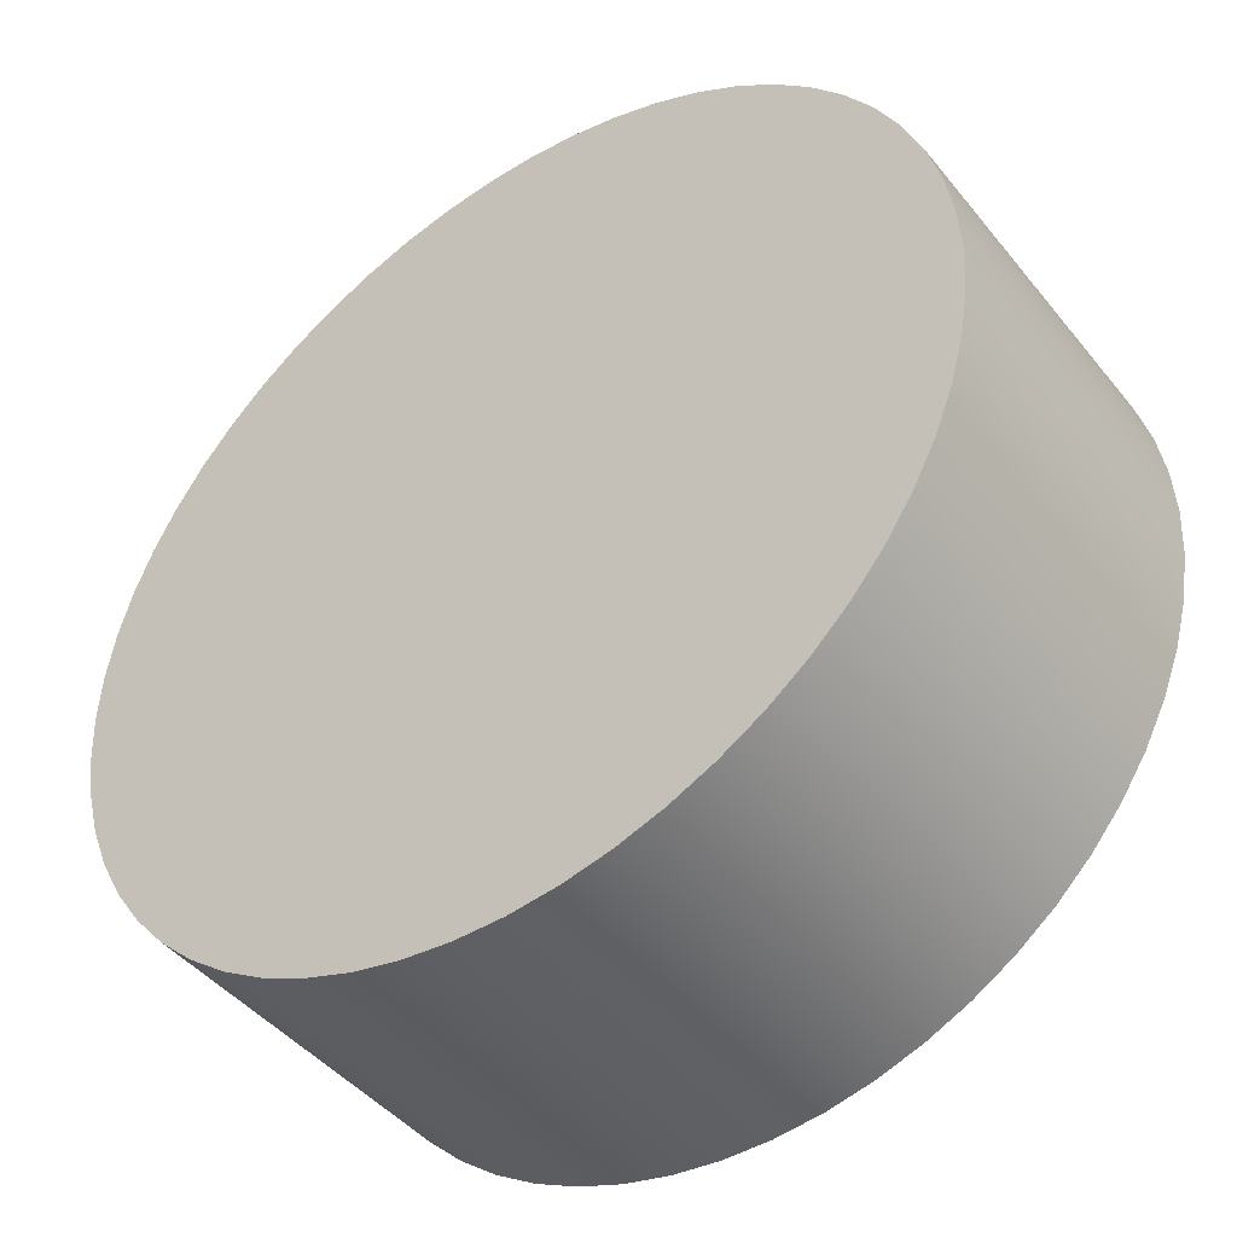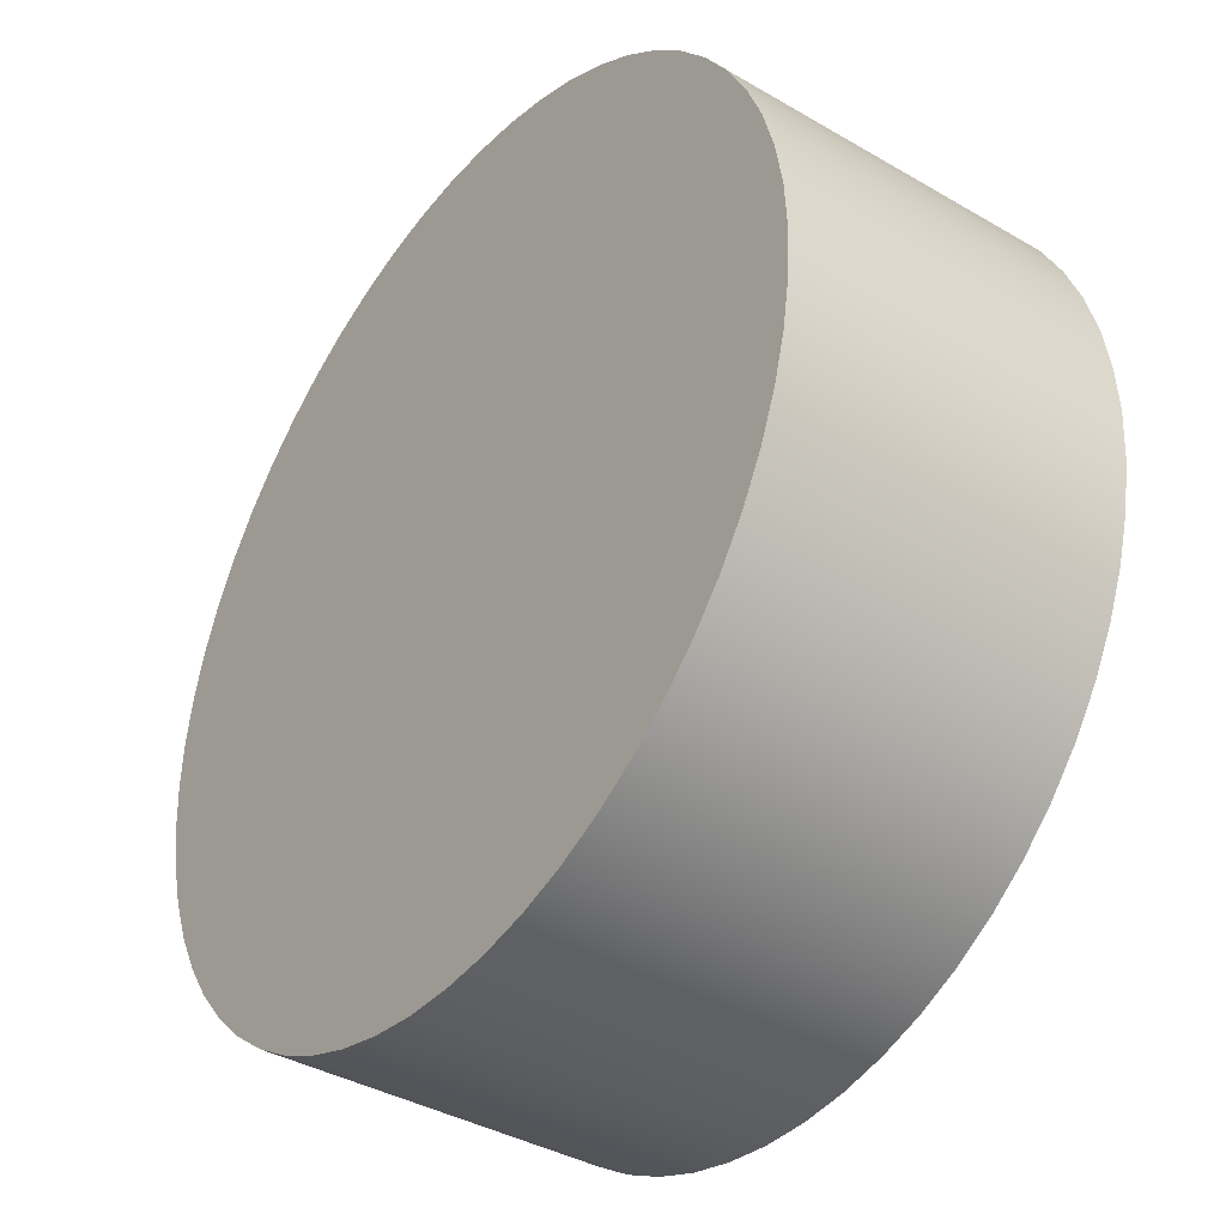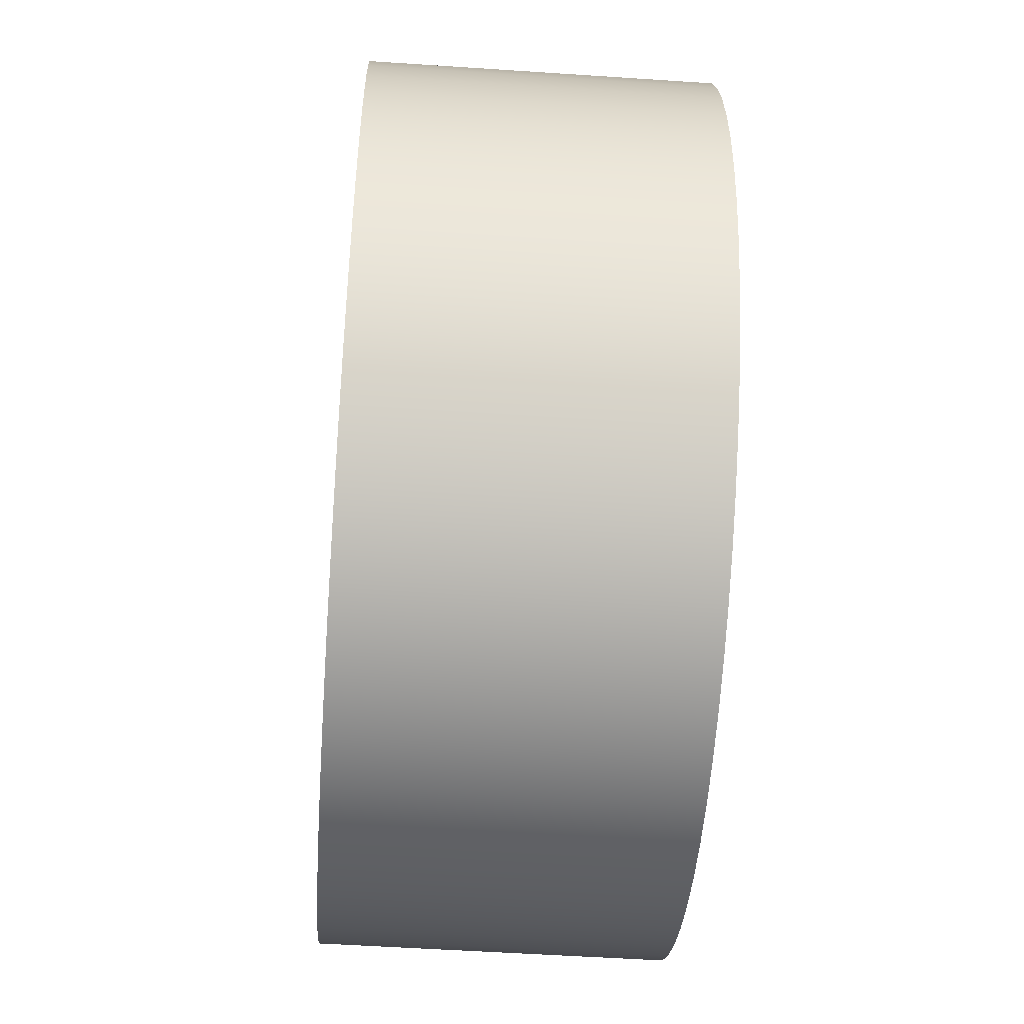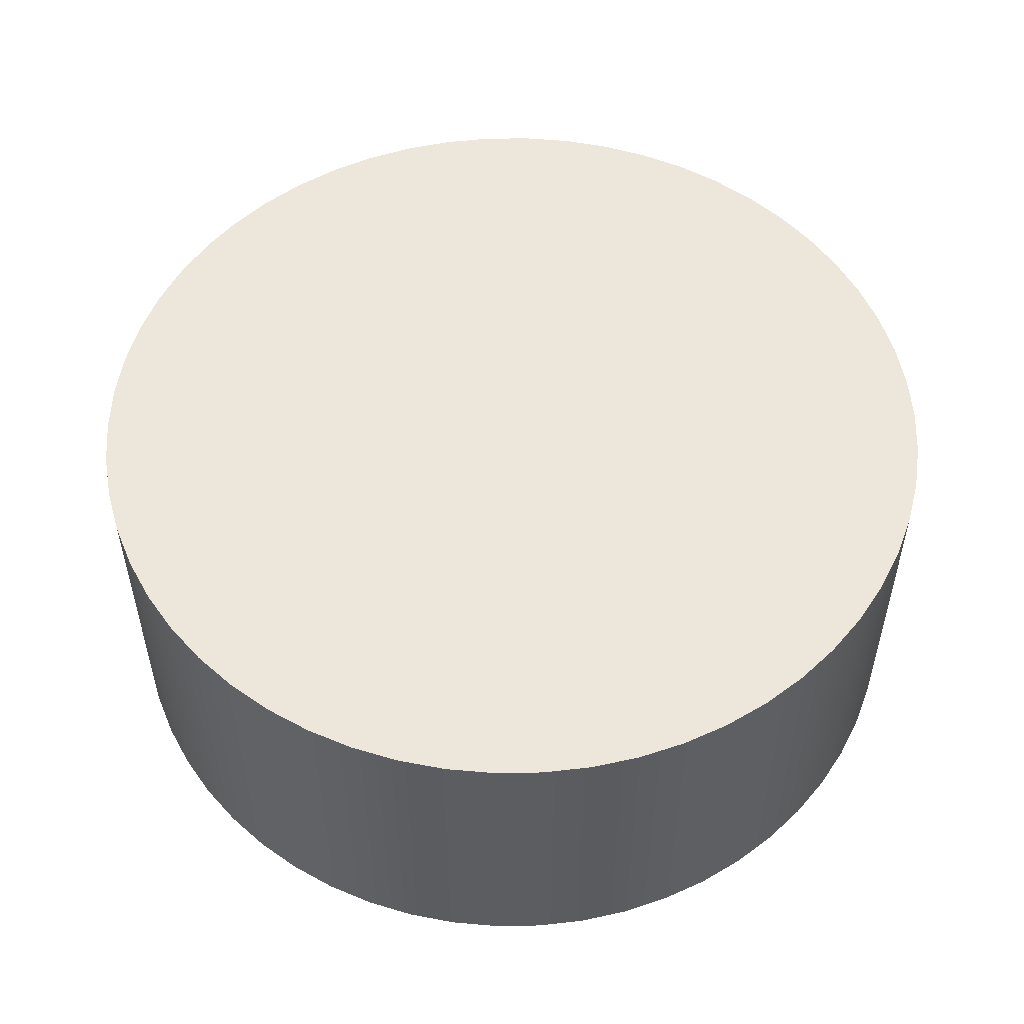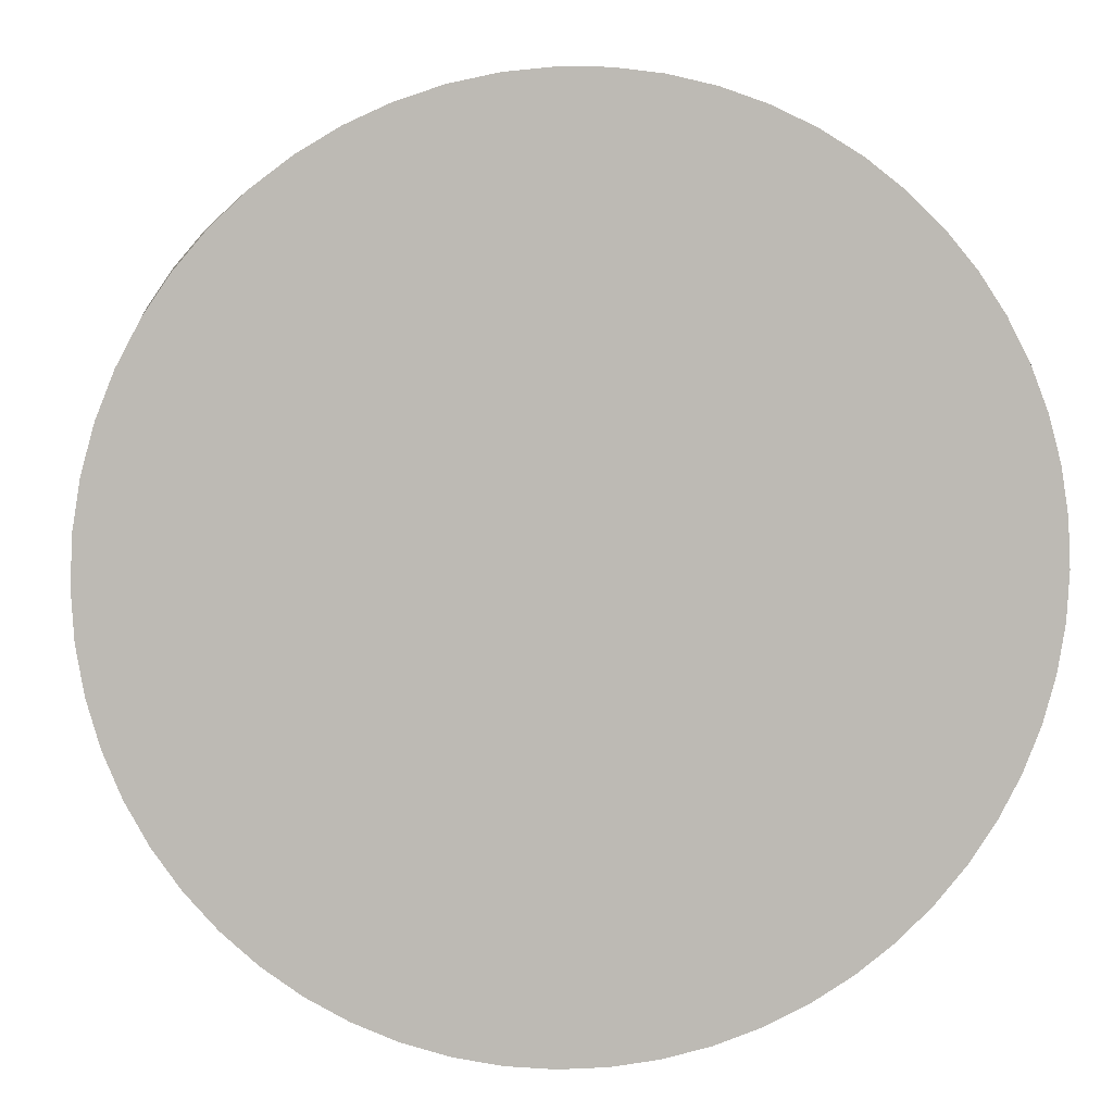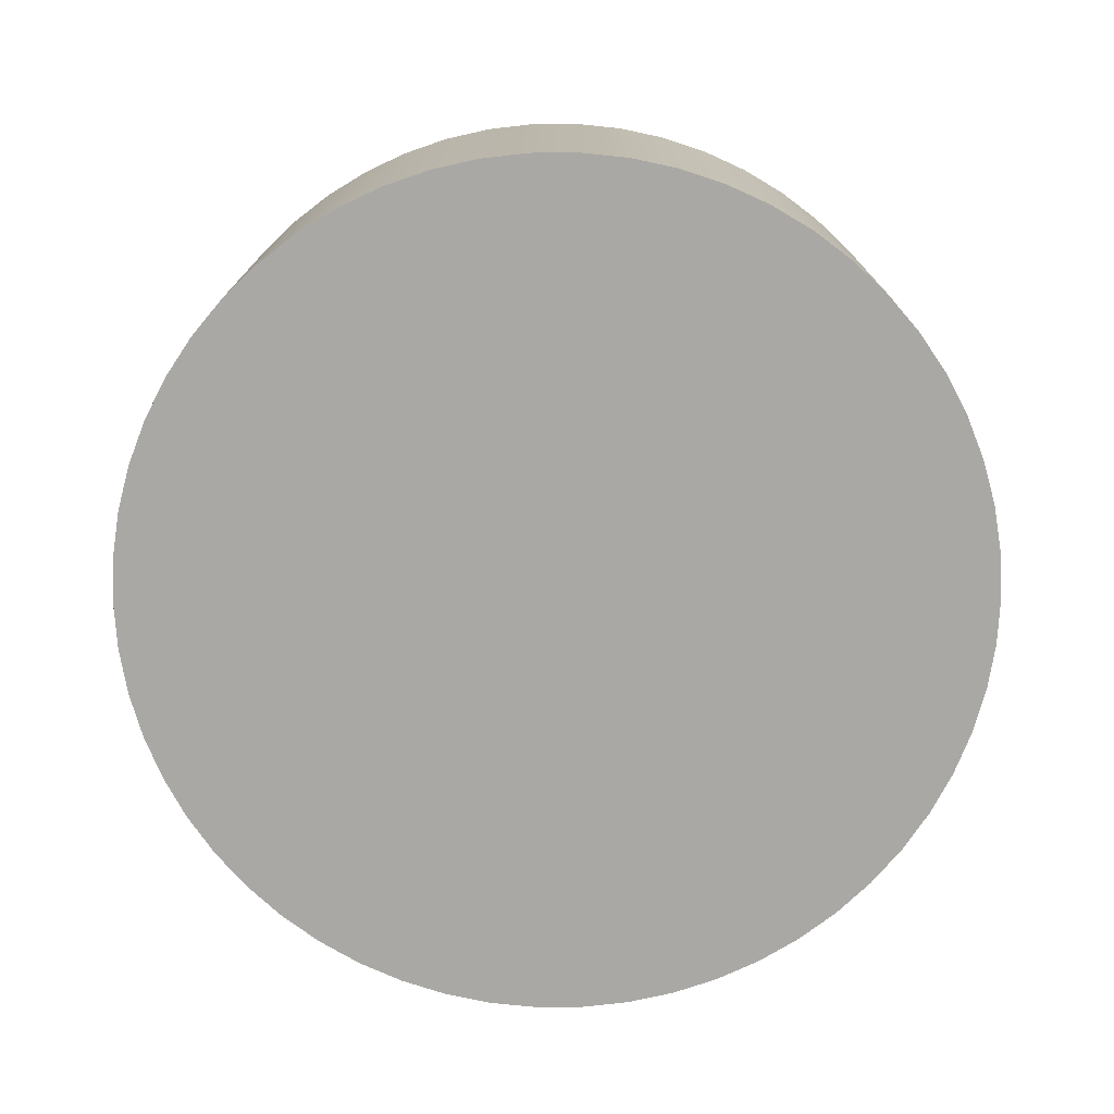
<metadata>
{"format":"obj","ext":"obj","renderer":"f3d","projection":"perspective","resolution":1024,"background":"white","views":[{"elev":-44.5,"azim":36.1,"up":"+Y"},{"elev":-38.2,"azim":-126.5,"up":"+Y"},{"elev":-53.1,"azim":-94.1,"up":"+Y"},{"elev":53.4,"azim":61.2,"up":"+Z"},{"elev":6.6,"azim":172.0,"up":"+Y"},{"elev":-75.0,"azim":68.6,"up":"+Z"}]}
</metadata>
<code>
g rollRightArea
o mesh0
v 0.058 1.745e-18 0.02
v 0.1102 0.005676 0.02
v 0.1093 0.01129 0.02
v 0.1078 0.01676 0.02
v 0.1056 0.02204 0.02
v 0.103 0.02707 0.02
v 0.09979 0.03177 0.02
v 0.09611 0.0361 0.02
v 0.09199 0.04001 0.02
v 0.08746 0.04345 0.02
v 0.08259 0.04638 0.02
v 0.07743 0.04877 0.02
v 0.07205 0.05059 0.02
v 0.06649 0.05181 0.02
v 0.06084 0.05242 0.02
v 0.05516 0.05242 0.02
v 0.04951 0.05181 0.02
v 0.04395 0.05059 0.02
v 0.03857 0.04877 0.02
v 0.03341 0.04638 0.02
v 0.02854 0.04345 0.02
v 0.02401 0.04001 0.02
v 0.01989 0.0361 0.02
v 0.01621 0.03177 0.02
v 0.01302 0.02707 0.02
v 0.01035 0.02204 0.02
v 0.008248 0.01676 0.02
v 0.006727 0.01129 0.02
v 0.005808 0.005676 0.02
v 0.0055 8.175e-18 0.02
v 0.005808 -0.005676 0.02
v 0.006727 -0.01129 0.02
v 0.008248 -0.01676 0.02
v 0.01035 -0.02204 0.02
v 0.01302 -0.02707 0.02
v 0.01621 -0.03177 0.02
v 0.01989 -0.0361 0.02
v 0.02401 -0.04001 0.02
v 0.02854 -0.04345 0.02
v 0.03341 -0.04638 0.02
v 0.03857 -0.04877 0.02
v 0.04395 -0.05059 0.02
v 0.04951 -0.05181 0.02
v 0.05516 -0.05242 0.02
v 0.06084 -0.05242 0.02
v 0.06649 -0.05181 0.02
v 0.07205 -0.05059 0.02
v 0.07743 -0.04877 0.02
v 0.08259 -0.04638 0.02
v 0.08746 -0.04345 0.02
v 0.09199 -0.04001 0.02
v 0.09611 -0.0361 0.02
v 0.09979 -0.03177 0.02
v 0.103 -0.02707 0.02
v 0.1056 -0.02204 0.02
v 0.1078 -0.01676 0.02
v 0.1093 -0.01129 0.02
v 0.1102 -0.005676 0.02
v 0.1105 1.745e-18 0.02
f 1 2 3
f 3 4 1
f 4 5 1
f 5 6 1
f 6 7 1
f 7 8 1
f 8 9 1
f 9 10 1
f 10 11 1
f 11 12 1
f 12 13 1
f 13 14 1
f 14 15 1
f 15 16 1
f 16 17 1
f 17 18 1
f 18 19 1
f 19 20 1
f 20 21 1
f 21 22 1
f 22 23 1
f 23 24 1
f 24 25 1
f 25 26 1
f 26 27 1
f 27 28 1
f 28 29 1
f 29 30 1
f 30 31 1
f 31 32 1
f 32 33 1
f 33 34 1
f 34 35 1
f 35 36 1
f 36 37 1
f 37 38 1
f 38 39 1
f 39 40 1
f 40 41 1
f 41 42 1
f 42 43 1
f 43 44 1
f 44 45 1
f 45 46 1
f 46 47 1
f 47 48 1
f 48 49 1
f 49 50 1
f 50 51 1
f 51 52 1
f 52 53 1
f 53 54 1
f 54 55 1
f 55 56 1
f 56 57 1
f 57 58 1
f 58 59 1
f 59 2 1
o mesh1
v 0.1105 1.745e-18 0.02
v 0.1105 -1.111e-17 -0.02
v 0.1102 0.005676 -0.02
v 0.1102 0.005676 0.02
v 0.1093 0.01129 -0.02
v 0.1093 0.01129 0.02
v 0.1078 0.01676 -0.02
v 0.1078 0.01676 0.02
v 0.1056 0.02204 -0.02
v 0.1056 0.02204 0.02
v 0.103 0.02707 -0.02
v 0.103 0.02707 0.02
v 0.09979 0.03177 -0.02
v 0.09979 0.03177 0.02
v 0.09611 0.0361 -0.02
v 0.09611 0.0361 0.02
v 0.09199 0.04001 -0.02
v 0.09199 0.04001 0.02
v 0.08746 0.04345 -0.02
v 0.08746 0.04345 0.02
v 0.08259 0.04638 -0.02
v 0.08259 0.04638 0.02
v 0.07743 0.04877 -0.02
v 0.07743 0.04877 0.02
v 0.07205 0.05059 -0.02
v 0.07205 0.05059 0.02
v 0.06649 0.05181 -0.02
v 0.06649 0.05181 0.02
v 0.06084 0.05242 -0.02
v 0.06084 0.05242 0.02
v 0.05516 0.05242 -0.02
v 0.05516 0.05242 0.02
v 0.04951 0.05181 -0.02
v 0.04951 0.05181 0.02
v 0.04395 0.05059 -0.02
v 0.04395 0.05059 0.02
v 0.03857 0.04877 -0.02
v 0.03857 0.04877 0.02
v 0.03341 0.04638 -0.02
v 0.03341 0.04638 0.02
v 0.02854 0.04345 -0.02
v 0.02854 0.04345 0.02
v 0.02401 0.04001 -0.02
v 0.02401 0.04001 0.02
v 0.01989 0.0361 -0.02
v 0.01989 0.0361 0.02
v 0.01621 0.03177 -0.02
v 0.01621 0.03177 0.02
v 0.01302 0.02707 -0.02
v 0.01302 0.02707 0.02
v 0.01035 0.02204 -0.02
v 0.01035 0.02204 0.02
v 0.008248 0.01676 -0.02
v 0.008248 0.01676 0.02
v 0.006727 0.01129 -0.02
v 0.006727 0.01129 0.02
v 0.005808 0.005676 -0.02
v 0.005808 0.005676 0.02
v 0.0055 8.175e-18 -0.02
v 0.0055 8.175e-18 0.02
v 0.005808 -0.005676 -0.02
v 0.005808 -0.005676 0.02
v 0.006727 -0.01129 -0.02
v 0.006727 -0.01129 0.02
v 0.008248 -0.01676 -0.02
v 0.008248 -0.01676 0.02
v 0.01035 -0.02204 -0.02
v 0.01035 -0.02204 0.02
v 0.01302 -0.02707 -0.02
v 0.01302 -0.02707 0.02
v 0.01621 -0.03177 -0.02
v 0.01621 -0.03177 0.02
v 0.01989 -0.0361 -0.02
v 0.01989 -0.0361 0.02
v 0.02401 -0.04001 -0.02
v 0.02401 -0.04001 0.02
v 0.02854 -0.04345 -0.02
v 0.02854 -0.04345 0.02
v 0.03341 -0.04638 -0.02
v 0.03341 -0.04638 0.02
v 0.03857 -0.04877 -0.02
v 0.03857 -0.04877 0.02
v 0.04395 -0.05059 -0.02
v 0.04395 -0.05059 0.02
v 0.04951 -0.05181 -0.02
v 0.04951 -0.05181 0.02
v 0.05516 -0.05242 -0.02
v 0.05516 -0.05242 0.02
v 0.06084 -0.05242 -0.02
v 0.06084 -0.05242 0.02
v 0.06649 -0.05181 -0.02
v 0.06649 -0.05181 0.02
v 0.07205 -0.05059 -0.02
v 0.07205 -0.05059 0.02
v 0.07743 -0.04877 -0.02
v 0.07743 -0.04877 0.02
v 0.08259 -0.04638 -0.02
v 0.08259 -0.04638 0.02
v 0.08746 -0.04345 -0.02
v 0.08746 -0.04345 0.02
v 0.09199 -0.04001 -0.02
v 0.09199 -0.04001 0.02
v 0.09611 -0.0361 -0.02
v 0.09611 -0.0361 0.02
v 0.09979 -0.03177 -0.02
v 0.09979 -0.03177 0.02
v 0.103 -0.02707 -0.02
v 0.103 -0.02707 0.02
v 0.1056 -0.02204 -0.02
v 0.1056 -0.02204 0.02
v 0.1078 -0.01676 -0.02
v 0.1078 -0.01676 0.02
v 0.1093 -0.01129 -0.02
v 0.1093 -0.01129 0.02
v 0.1102 -0.005676 -0.02
v 0.1102 -0.005676 0.02
f 60 61 62
f 63 62 64
f 65 64 66
f 67 66 68
f 69 68 70
f 71 70 72
f 73 72 74
f 75 74 76
f 77 76 78
f 79 78 80
f 81 80 82
f 83 82 84
f 85 84 86
f 87 86 88
f 89 88 90
f 91 90 92
f 93 92 94
f 95 94 96
f 97 96 98
f 99 98 100
f 101 100 102
f 103 102 104
f 105 104 106
f 107 106 108
f 109 108 110
f 111 110 112
f 113 112 114
f 115 114 116
f 117 116 118
f 119 118 120
f 121 120 122
f 123 122 124
f 125 124 126
f 127 126 128
f 129 128 130
f 131 130 132
f 133 132 134
f 135 134 136
f 137 136 138
f 139 138 140
f 141 140 142
f 143 142 144
f 145 144 146
f 147 146 148
f 149 148 150
f 151 150 152
f 153 152 154
f 155 154 156
f 157 156 158
f 159 158 160
f 161 160 162
f 163 162 164
f 165 164 166
f 167 166 168
f 169 168 170
f 171 170 172
f 173 172 174
f 175 174 61
f 61 60 175
f 174 175 173
f 172 173 171
f 170 171 169
f 168 169 167
f 166 167 165
f 164 165 163
f 162 163 161
f 160 161 159
f 158 159 157
f 156 157 155
f 154 155 153
f 152 153 151
f 150 151 149
f 148 149 147
f 146 147 145
f 144 145 143
f 142 143 141
f 140 141 139
f 138 139 137
f 136 137 135
f 134 135 133
f 132 133 131
f 130 131 129
f 128 129 127
f 126 127 125
f 124 125 123
f 122 123 121
f 120 121 119
f 118 119 117
f 116 117 115
f 114 115 113
f 112 113 111
f 110 111 109
f 108 109 107
f 106 107 105
f 104 105 103
f 102 103 101
f 100 101 99
f 98 99 97
f 96 97 95
f 94 95 93
f 92 93 91
f 90 91 89
f 88 89 87
f 86 87 85
f 84 85 83
f 82 83 81
f 80 81 79
f 78 79 77
f 76 77 75
f 74 75 73
f 72 73 71
f 70 71 69
f 68 69 67
f 66 67 65
f 64 65 63
f 62 63 60
o mesh2
v 0.058 1.745e-18 -0.02
v 0.1102 -0.005676 -0.02
v 0.1093 -0.01129 -0.02
v 0.1078 -0.01676 -0.02
v 0.1056 -0.02204 -0.02
v 0.103 -0.02707 -0.02
v 0.09979 -0.03177 -0.02
v 0.09611 -0.0361 -0.02
v 0.09199 -0.04001 -0.02
v 0.08746 -0.04345 -0.02
v 0.08259 -0.04638 -0.02
v 0.07743 -0.04877 -0.02
v 0.07205 -0.05059 -0.02
v 0.06649 -0.05181 -0.02
v 0.06084 -0.05242 -0.02
v 0.05516 -0.05242 -0.02
v 0.04951 -0.05181 -0.02
v 0.04395 -0.05059 -0.02
v 0.03857 -0.04877 -0.02
v 0.03341 -0.04638 -0.02
v 0.02854 -0.04345 -0.02
v 0.02401 -0.04001 -0.02
v 0.01989 -0.0361 -0.02
v 0.01621 -0.03177 -0.02
v 0.01302 -0.02707 -0.02
v 0.01035 -0.02204 -0.02
v 0.008248 -0.01676 -0.02
v 0.006727 -0.01129 -0.02
v 0.005808 -0.005676 -0.02
v 0.0055 8.175e-18 -0.02
v 0.005808 0.005676 -0.02
v 0.006727 0.01129 -0.02
v 0.008248 0.01676 -0.02
v 0.01035 0.02204 -0.02
v 0.01302 0.02707 -0.02
v 0.01621 0.03177 -0.02
v 0.01989 0.0361 -0.02
v 0.02401 0.04001 -0.02
v 0.02854 0.04345 -0.02
v 0.03341 0.04638 -0.02
v 0.03857 0.04877 -0.02
v 0.04395 0.05059 -0.02
v 0.04951 0.05181 -0.02
v 0.05516 0.05242 -0.02
v 0.06084 0.05242 -0.02
v 0.06649 0.05181 -0.02
v 0.07205 0.05059 -0.02
v 0.07743 0.04877 -0.02
v 0.08259 0.04638 -0.02
v 0.08746 0.04345 -0.02
v 0.09199 0.04001 -0.02
v 0.09611 0.0361 -0.02
v 0.09979 0.03177 -0.02
v 0.103 0.02707 -0.02
v 0.1056 0.02204 -0.02
v 0.1078 0.01676 -0.02
v 0.1093 0.01129 -0.02
v 0.1102 0.005676 -0.02
v 0.1105 -1.111e-17 -0.02
f 176 177 178
f 178 179 176
f 179 180 176
f 180 181 176
f 181 182 176
f 182 183 176
f 183 184 176
f 184 185 176
f 185 186 176
f 186 187 176
f 187 188 176
f 188 189 176
f 189 190 176
f 190 191 176
f 191 192 176
f 192 193 176
f 193 194 176
f 194 195 176
f 195 196 176
f 196 197 176
f 197 198 176
f 198 199 176
f 199 200 176
f 200 201 176
f 201 202 176
f 202 203 176
f 203 204 176
f 204 205 176
f 205 206 176
f 206 207 176
f 207 208 176
f 208 209 176
f 209 210 176
f 210 211 176
f 211 212 176
f 212 213 176
f 213 214 176
f 214 215 176
f 215 216 176
f 216 217 176
f 217 218 176
f 218 219 176
f 219 220 176
f 220 221 176
f 221 222 176
f 222 223 176
f 223 224 176
f 224 225 176
f 225 226 176
f 226 227 176
f 227 228 176
f 228 229 176
f 229 230 176
f 230 231 176
f 231 232 176
f 232 233 176
f 233 234 176
f 234 177 176

</code>
